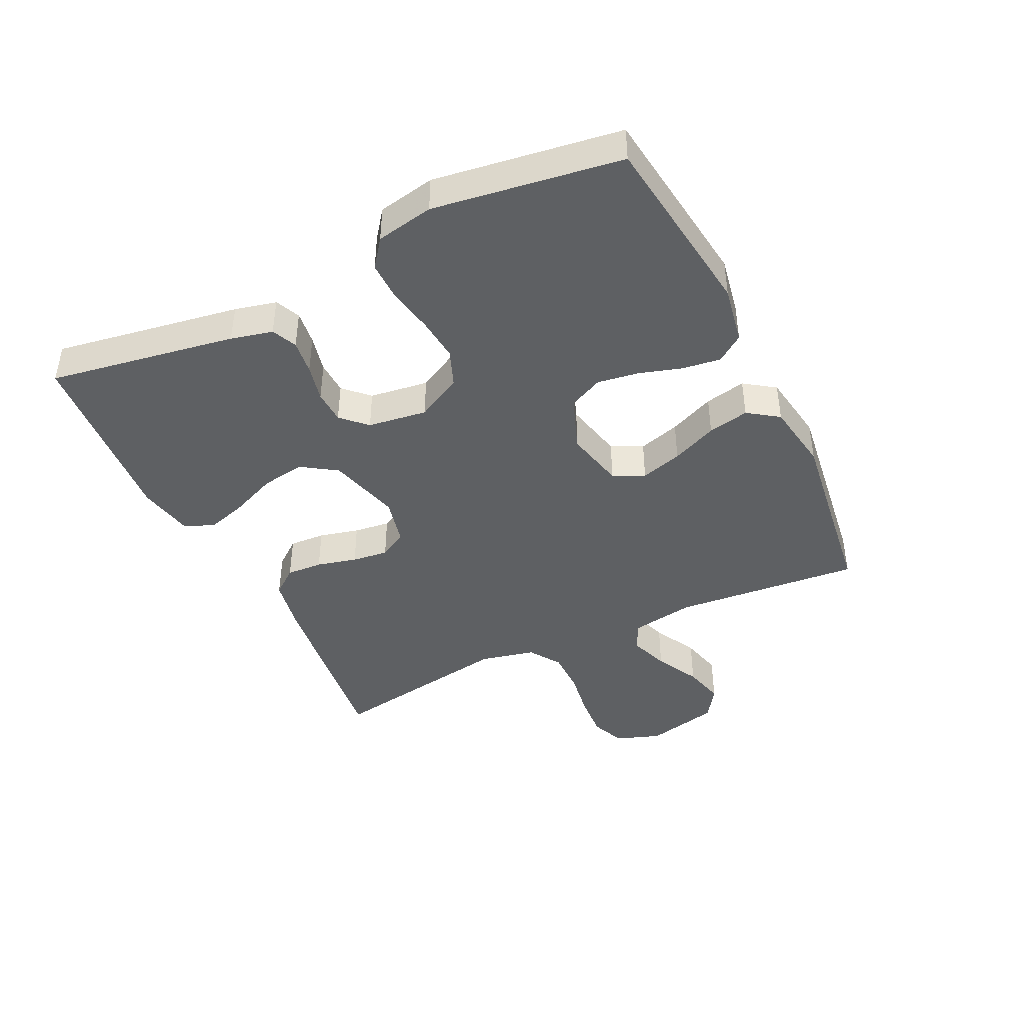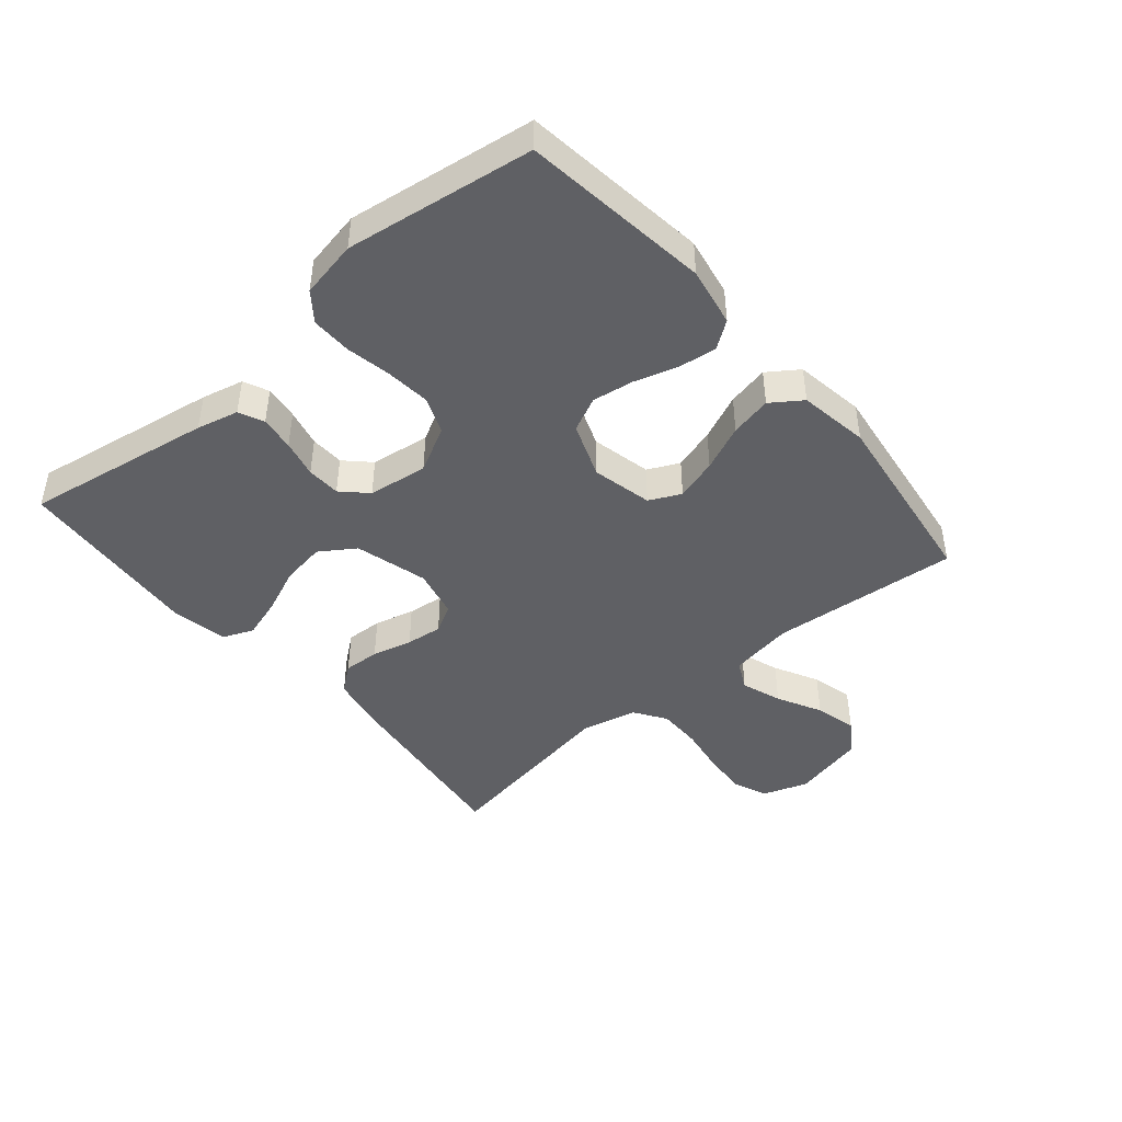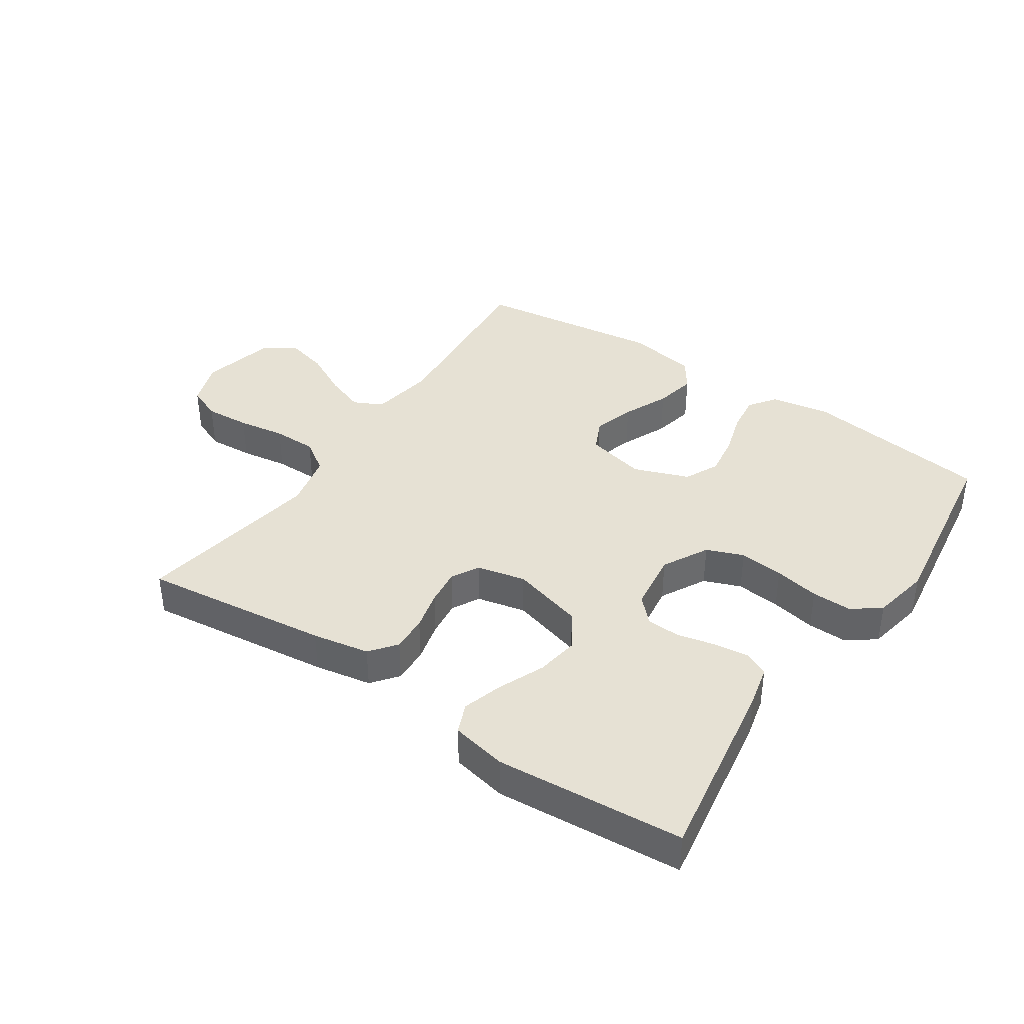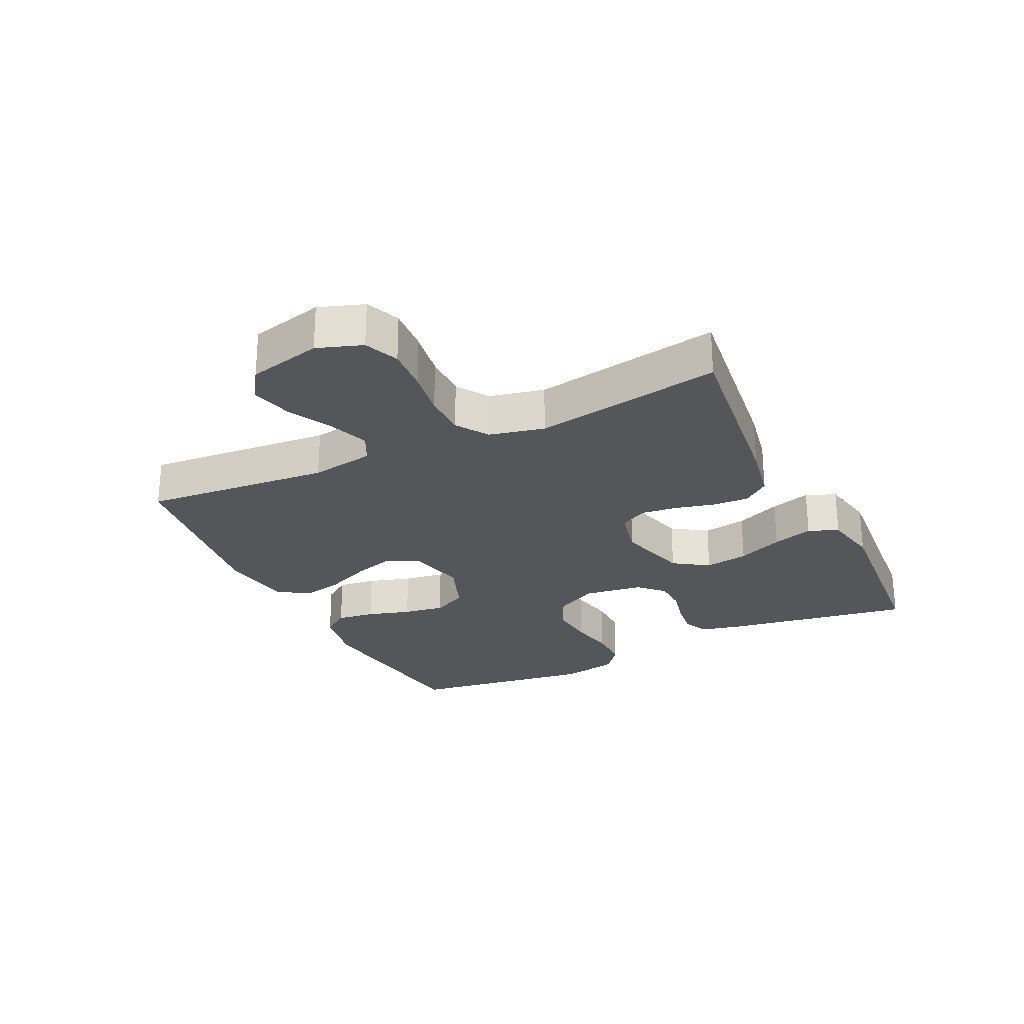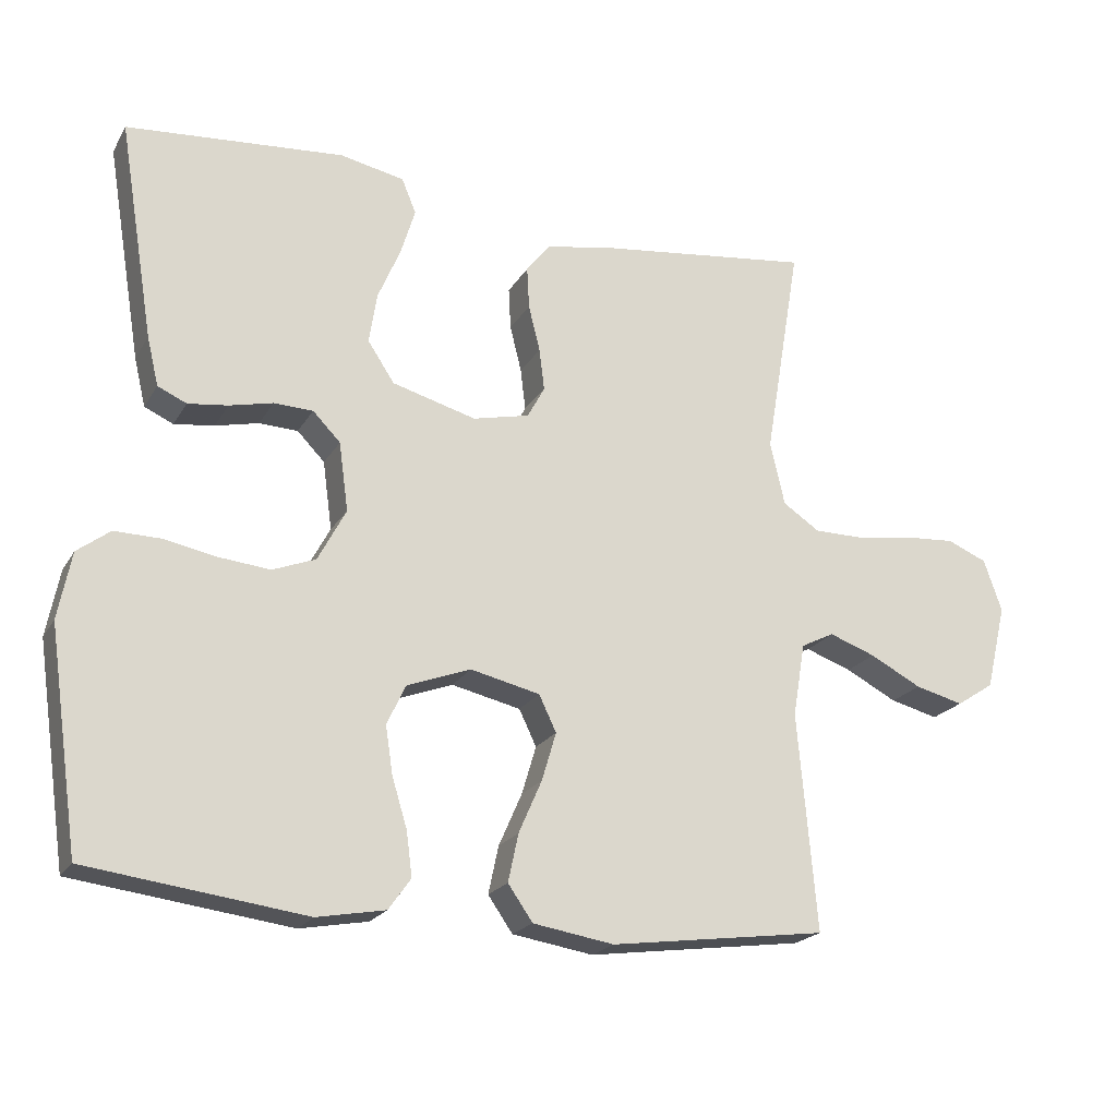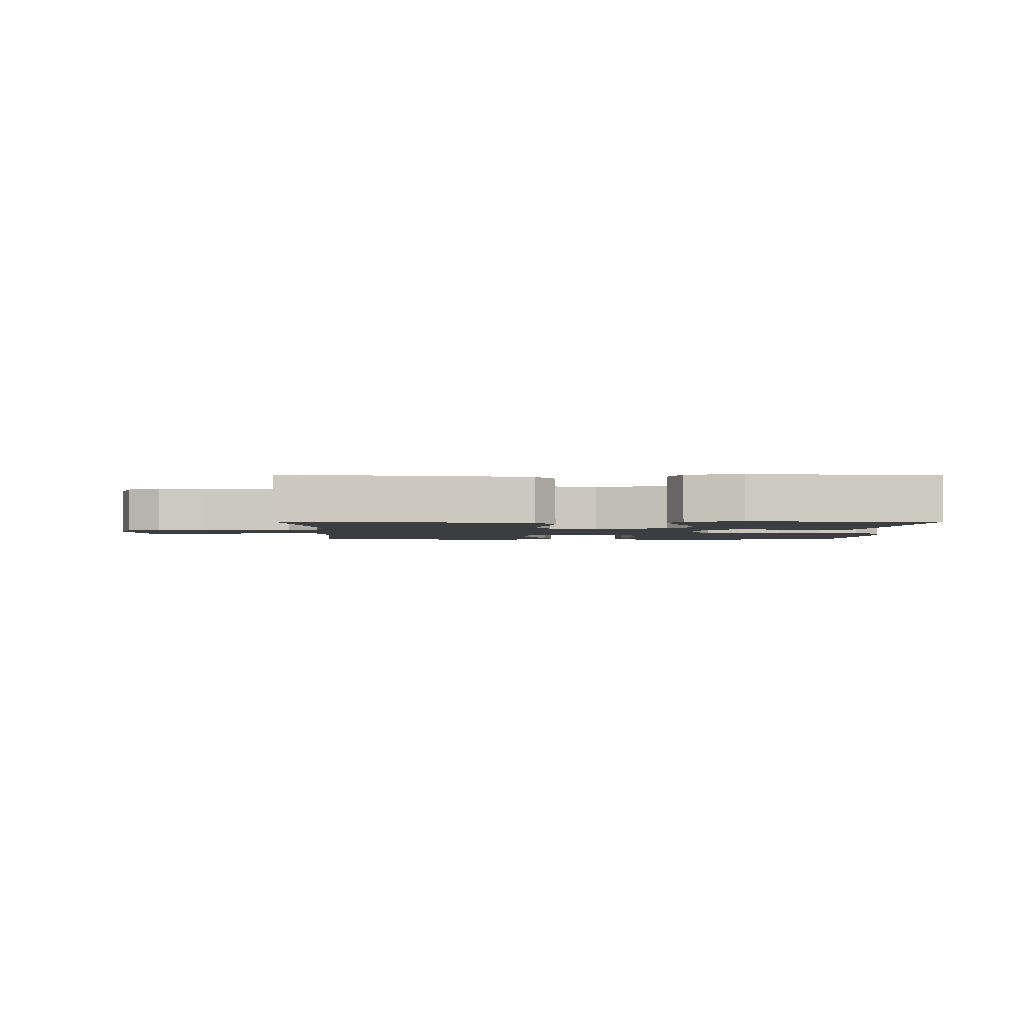
<metadata>
{"format":"obj","ext":"obj","renderer":"f3d","projection":"perspective","resolution":1024,"background":"white","views":[{"elev":-42.7,"azim":115.7,"up":"+Y"},{"elev":-44.8,"azim":130.2,"up":"+Y"},{"elev":39.3,"azim":34.1,"up":"+Y"},{"elev":-26.0,"azim":-64.2,"up":"+Y"},{"elev":-20.9,"azim":157.4,"up":"+Z"},{"elev":-2.3,"azim":-0.7,"up":"+Y"}]}
</metadata>
<code>
v 0.5 0.07 0.5
v 0.451 0.07 0.2
v 0.435 0.07 0.133
v 0.395 0.07 0.115
v 0.34 0.07 0.122
v 0.28 0.07 0.136
v 0.226 0.07 0.134
v 0.188 0.07 0.095
v 0.175 0.07 0
v 0.214 0.07 -0.073
v 0.273 0.07 -0.096
v 0.344 0.07 -0.089
v 0.416 0.07 -0.075
v 0.48 0.07 -0.074
v 0.525 0.07 -0.108
v 0.543 0.07 -0.2
v 0.5 0.07 -0.5
v 0.2 0.07 -0.539
v 0.106 0.07 -0.522
v 0.075 0.07 -0.479
v 0.083 0.07 -0.418
v 0.104 0.07 -0.349
v 0.114 0.07 -0.283
v 0.088 0.07 -0.228
v 0 0.07 -0.195
v -0.096 0.07 -0.217
v -0.12 0.07 -0.267
v -0.1 0.07 -0.334
v -0.068 0.07 -0.407
v -0.054 0.07 -0.473
v -0.088 0.07 -0.522
v -0.2 0.07 -0.54
v -0.5 0.07 -0.5
v -0.474 0.07 -0.2
v -0.491 0.07 -0.098
v -0.537 0.07 -0.075
v -0.601 0.07 -0.098
v -0.672 0.07 -0.135
v -0.739 0.07 -0.152
v -0.791 0.07 -0.118
v -0.819 0.07 0
v -0.794 0.07 0.072
v -0.739 0.07 0.095
v -0.667 0.07 0.09
v -0.591 0.07 0.078
v -0.521 0.07 0.078
v -0.47 0.07 0.112
v -0.45 0.07 0.2
v -0.5 0.07 0.5
v -0.2 0.07 0.463
v -0.109 0.07 0.446
v -0.076 0.07 0.404
v -0.079 0.07 0.346
v -0.095 0.07 0.282
v -0.102 0.07 0.224
v -0.078 0.07 0.18
v 0 0.07 0.162
v 0.116 0.07 0.194
v 0.153 0.07 0.25
v 0.142 0.07 0.32
v 0.111 0.07 0.393
v 0.091 0.07 0.458
v 0.111 0.07 0.506
v 0.2 0.07 0.524
v 0.5 0 0.5
v 0.451 0 0.2
v 0.435 0 0.133
v 0.395 0 0.115
v 0.34 0 0.122
v 0.28 0 0.136
v 0.226 0 0.134
v 0.188 0 0.095
v 0.175 0 0
v 0.214 0 -0.073
v 0.273 0 -0.096
v 0.344 0 -0.089
v 0.416 0 -0.075
v 0.48 0 -0.074
v 0.525 0 -0.108
v 0.543 0 -0.2
v 0.5 0 -0.5
v 0.2 0 -0.539
v 0.106 0 -0.522
v 0.075 0 -0.479
v 0.083 0 -0.418
v 0.104 0 -0.349
v 0.114 0 -0.283
v 0.088 0 -0.228
v 0 0 -0.195
v -0.096 0 -0.217
v -0.12 0 -0.267
v -0.1 0 -0.334
v -0.068 0 -0.407
v -0.054 0 -0.473
v -0.088 0 -0.522
v -0.2 0 -0.54
v -0.5 0 -0.5
v -0.474 0 -0.2
v -0.491 0 -0.098
v -0.537 0 -0.075
v -0.601 0 -0.098
v -0.672 0 -0.135
v -0.739 0 -0.152
v -0.791 0 -0.118
v -0.819 0 0
v -0.794 0 0.072
v -0.739 0 0.095
v -0.667 0 0.09
v -0.591 0 0.078
v -0.521 0 0.078
v -0.47 0 0.112
v -0.45 0 0.2
v -0.5 0 0.5
v -0.2 0 0.463
v -0.109 0 0.446
v -0.076 0 0.404
v -0.079 0 0.346
v -0.095 0 0.282
v -0.102 0 0.224
v -0.078 0 0.18
v 0 0 0.162
v 0.116 0 0.194
v 0.153 0 0.25
v 0.142 0 0.32
v 0.111 0 0.393
v 0.091 0 0.458
v 0.111 0 0.506
v 0.2 0 0.524
f 60 61 62 63
f 60 63 64 1
f 51 52 53 54
f 51 54 55
f 48 49 50 51
f 47 48 51 55
f 46 47 55 56
f 42 43 44 45
f 42 45 46
f 41 42 46
f 37 38 39 40
f 36 37 40 41
f 31 32 33 34
f 31 34 35
f 28 29 30 31
f 27 28 31 35
f 26 27 35 36
f 19 20 21 22
f 19 22 23
f 18 19 23
f 17 18 23
f 16 17 23 24
f 12 13 14 15
f 11 12 15 16
f 3 4 5 6
f 1 2 3 6
f 59 60 1 6
f 58 59 6 7
f 57 58 7 8
f 56 57 8 9
f 36 41 46 56
f 25 26 36 56
f 25 56 9 10
f 11 16 24 25
f 10 11 25
f 127 126 125 124
f 65 128 127 124
f 118 117 116 115
f 119 118 115
f 115 114 113 112
f 119 115 112 111
f 120 119 111 110
f 109 108 107 106
f 110 109 106
f 110 106 105
f 104 103 102 101
f 105 104 101 100
f 98 97 96 95
f 99 98 95
f 95 94 93 92
f 99 95 92 91
f 100 99 91 90
f 86 85 84 83
f 87 86 83
f 87 83 82
f 87 82 81
f 88 87 81 80
f 79 78 77 76
f 80 79 76 75
f 70 69 68 67
f 70 67 66 65
f 70 65 124 123
f 71 70 123 122
f 72 71 122 121
f 73 72 121 120
f 120 110 105 100
f 120 100 90 89
f 74 73 120 89
f 89 88 80 75
f 89 75 74
f 1 65 66 2
f 2 66 67 3
f 3 67 68 4
f 4 68 69 5
f 5 69 70 6
f 6 70 71 7
f 7 71 72 8
f 8 72 73 9
f 9 73 74 10
f 10 74 75 11
f 11 75 76 12
f 12 76 77 13
f 13 77 78 14
f 14 78 79 15
f 15 79 80 16
f 16 80 81 17
f 17 81 82 18
f 18 82 83 19
f 19 83 84 20
f 20 84 85 21
f 21 85 86 22
f 22 86 87 23
f 23 87 88 24
f 24 88 89 25
f 25 89 90 26
f 26 90 91 27
f 27 91 92 28
f 28 92 93 29
f 29 93 94 30
f 30 94 95 31
f 31 95 96 32
f 32 96 97 33
f 33 97 98 34
f 34 98 99 35
f 35 99 100 36
f 36 100 101 37
f 37 101 102 38
f 38 102 103 39
f 39 103 104 40
f 40 104 105 41
f 41 105 106 42
f 42 106 107 43
f 43 107 108 44
f 44 108 109 45
f 45 109 110 46
f 46 110 111 47
f 47 111 112 48
f 48 112 113 49
f 49 113 114 50
f 50 114 115 51
f 51 115 116 52
f 52 116 117 53
f 53 117 118 54
f 54 118 119 55
f 55 119 120 56
f 56 120 121 57
f 57 121 122 58
f 58 122 123 59
f 59 123 124 60
f 60 124 125 61
f 61 125 126 62
f 62 126 127 63
f 63 127 128 64
f 64 128 65 1

</code>
